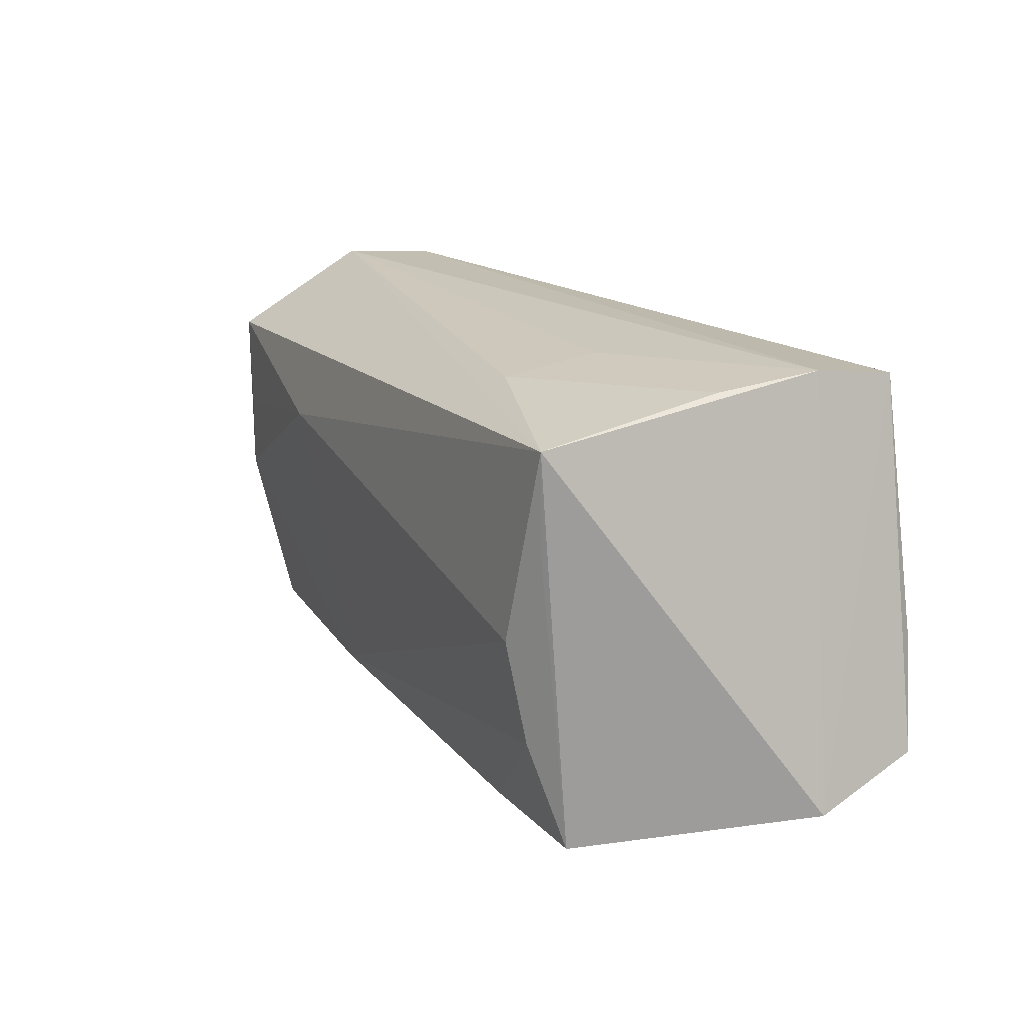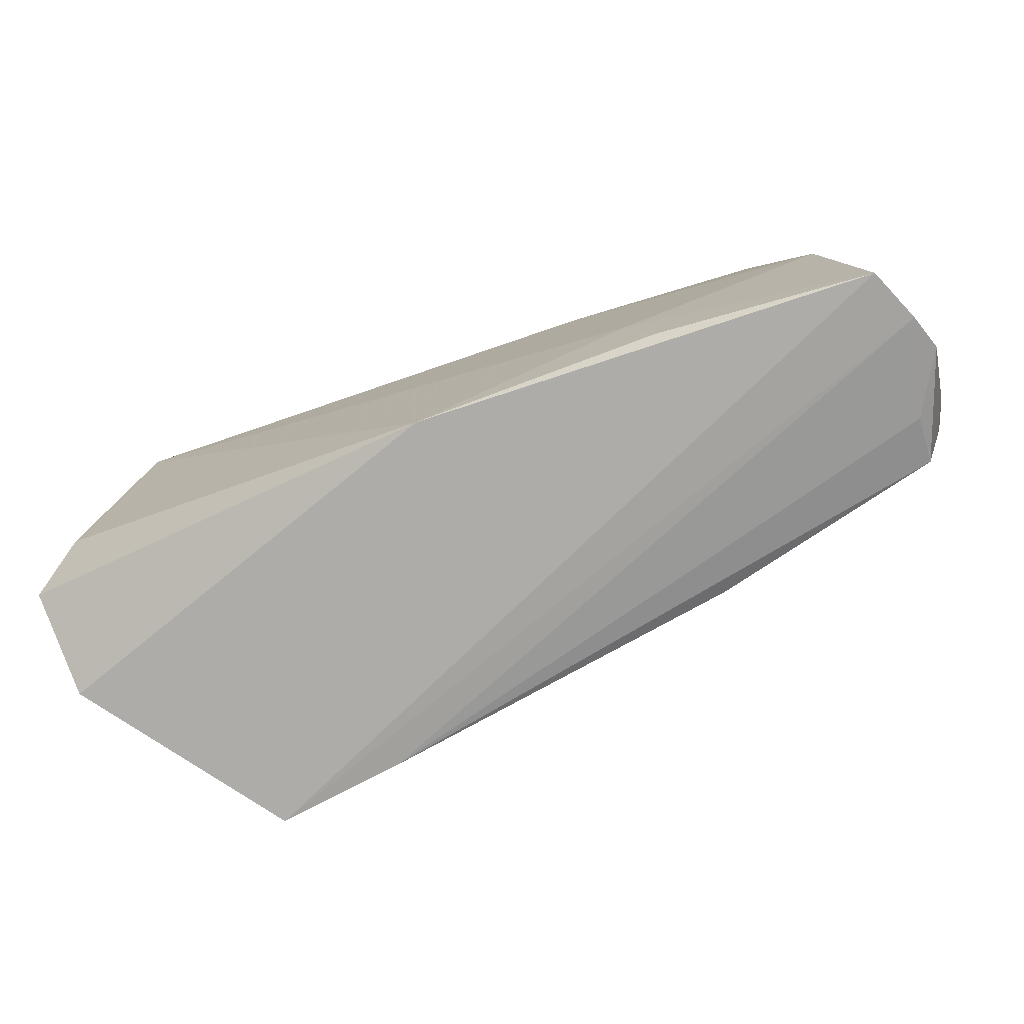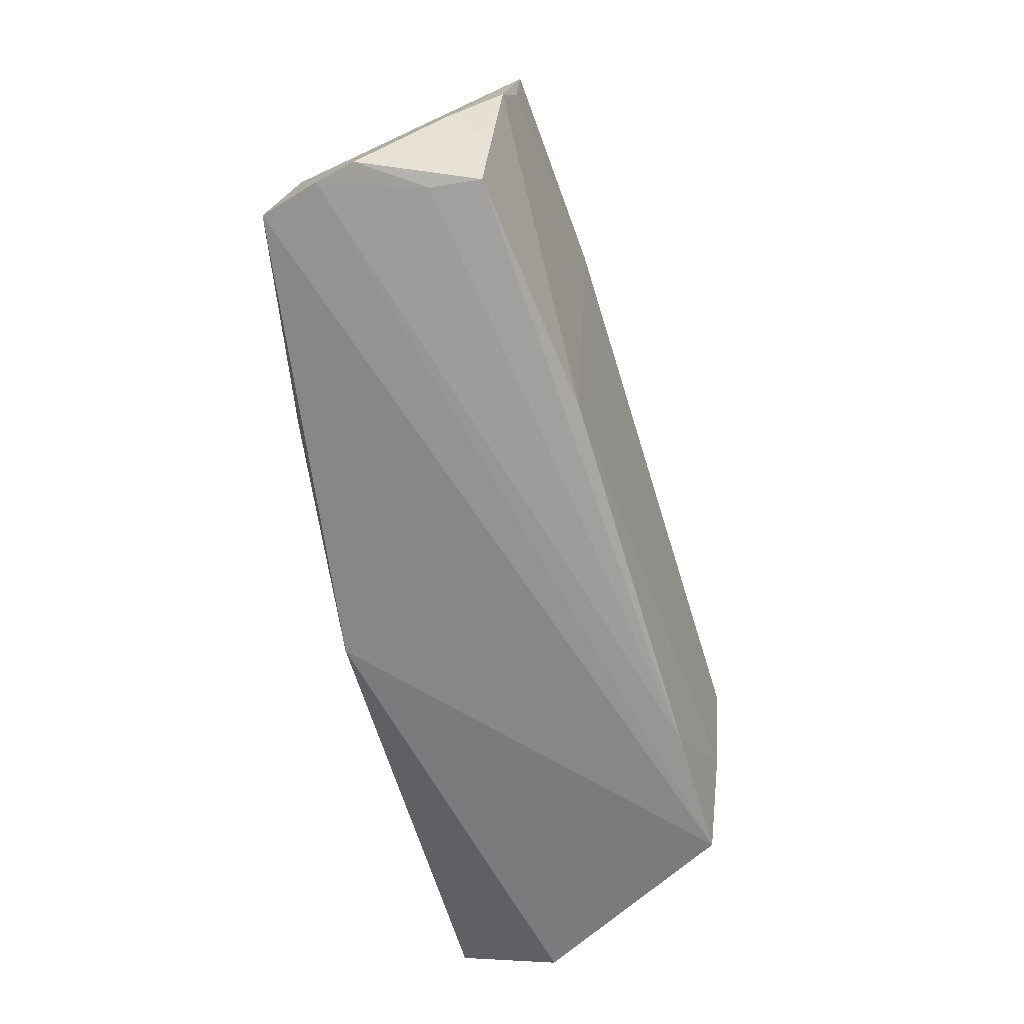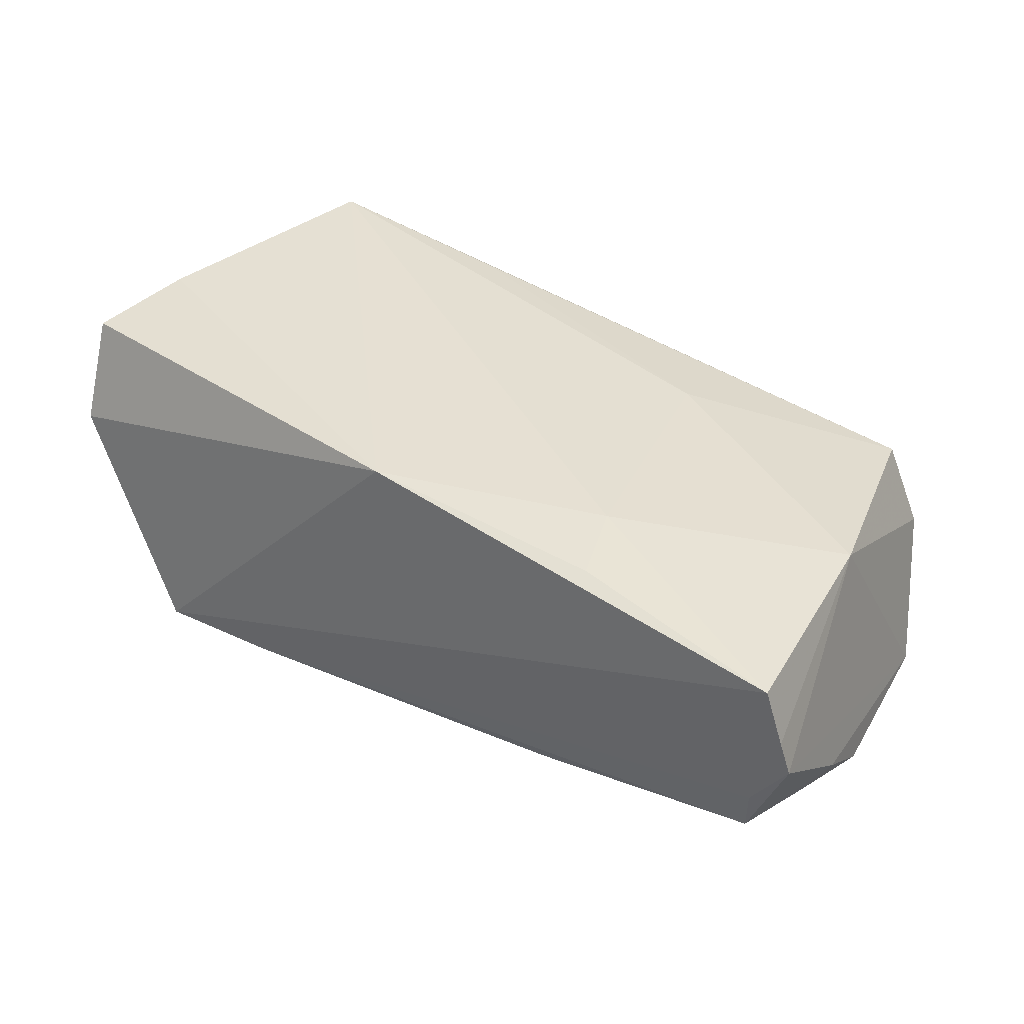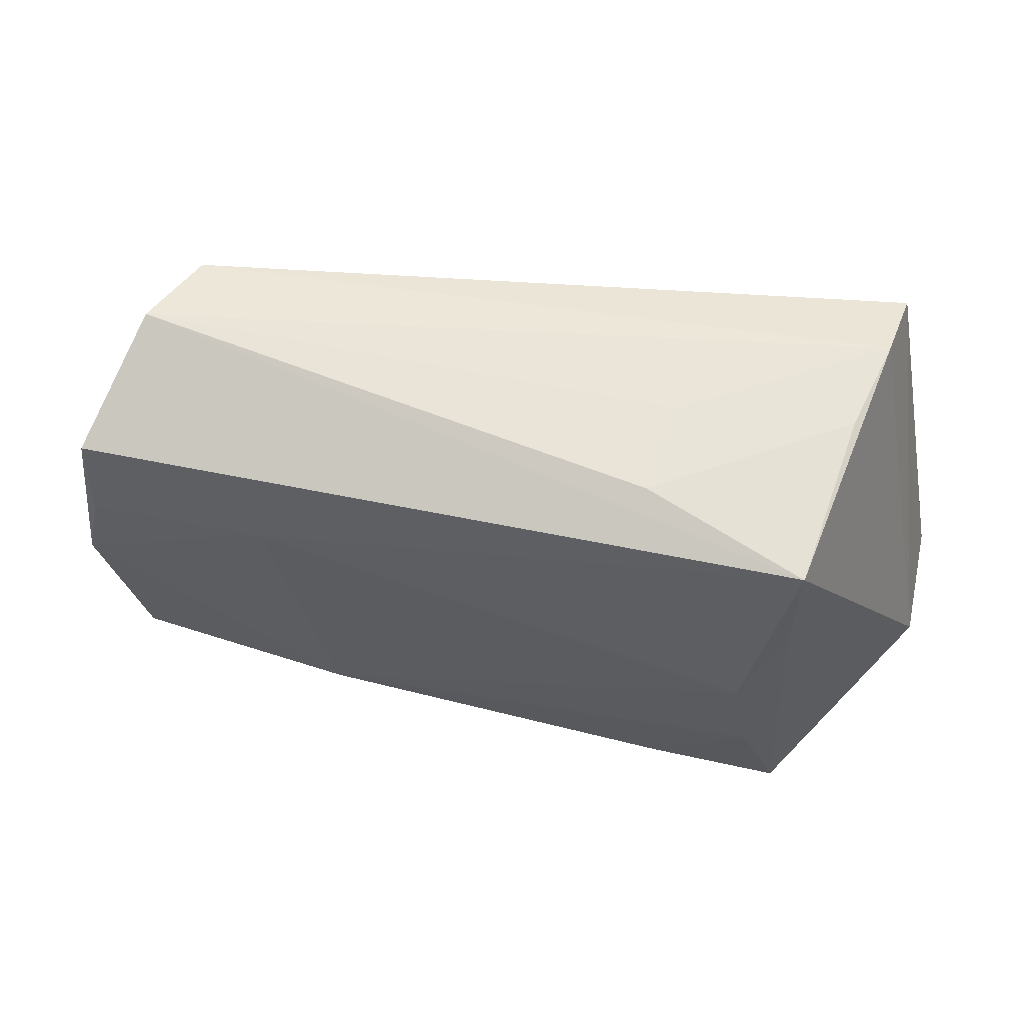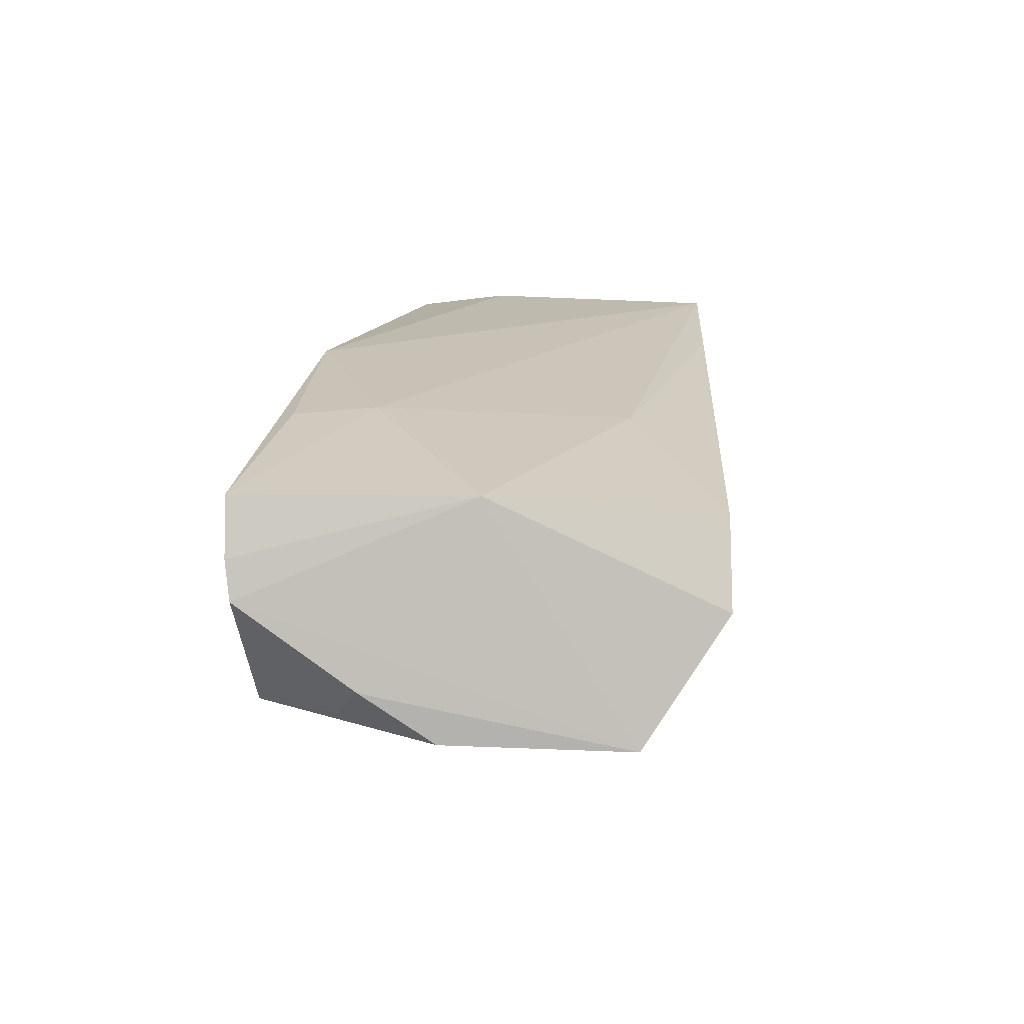
<metadata>
{"format":"obj","ext":"obj","renderer":"f3d","projection":"perspective","resolution":1024,"background":"white","views":[{"elev":18.1,"azim":-122.5,"up":"+Y"},{"elev":-73.6,"azim":24.6,"up":"+Y"},{"elev":-66.1,"azim":102.9,"up":"+Y"},{"elev":38.0,"azim":34.4,"up":"+Z"},{"elev":51.5,"azim":-170.1,"up":"+Y"},{"elev":15.4,"azim":93.7,"up":"+Z"}]}
</metadata>
<code>
v 0.05266 0.0009205 0.0143
v -0.03973 -0.02793 -0.01982
v 0.04989 0.03011 -0.0001332
v 0.05984 -0.02717 0.0033
v 0.05865 -0.0278 0.00798
v 0.04524 0.02972 0.01038
v 0.05627 -0.02793 0.01499
v 0.05415 -0.02535 -0.01044
v 0.05711 -0.01567 -0.01085
v 0.01899 0.01781 0.01622
v 0.05961 -0.01294 -0.007407
v 0.05483 -0.02652 -0.004357
v 0.0317 0.01076 -0.01903
v -0.05795 -0.01732 0.01863
v -0.01829 0.0264 -0.01508
v -0.0389 0.02301 -0.0233
v -0.03298 -0.00198 -0.02434
v -0.04293 0.02776 -0.001116
v 0.05621 0.006834 -0.01503
v 0.02949 -0.0248 0.01847
v -0.04652 0.02958 0.01098
v -0.0204 0.02829 -0.002888
v -0.05455 -0.004385 0.02076
v -0.001762 -0.02559 0.02076
v -0.05762 -0.02271 0.005561
v -0.03836 0.00996 -0.02279
v -0.02281 -0.02773 -0.01879
v 0.05567 0.01958 -0.01548
v -0.03508 -0.01505 -0.02263
v -0.04841 0.02841 0.02076
v 0.02607 -0.01455 0.01873
v 0.05886 -0.00389 -0.01388
v 0.02431 -0.02547 -0.01549
v -0.02207 0.02818 0.01823
f 25 16 2
f 21 16 25
f 25 30 21
f 33 32 8
f 8 27 33
f 13 32 33
f 14 30 25
f 6 1 3
f 3 21 6
f 6 21 30
f 3 16 15
f 4 8 11
f 12 8 4
f 27 8 12
f 28 13 16
f 28 16 3
f 28 11 32
f 3 1 28
f 28 1 4
f 4 11 28
f 26 2 16
f 17 13 33
f 16 13 17
f 17 26 16
f 30 14 23
f 1 6 10
f 4 1 5
f 1 7 5
f 5 12 4
f 27 12 5
f 2 27 5
f 5 7 2
f 22 21 3
f 3 15 22
f 16 21 18
f 18 15 16
f 21 22 18
f 18 22 15
f 9 8 32
f 32 11 9
f 9 11 8
f 32 13 19
f 19 28 32
f 13 28 19
f 29 27 2
f 2 26 29
f 26 17 29
f 33 27 29
f 29 17 33
f 34 6 30
f 30 10 34
f 34 10 6
f 7 20 24
f 24 14 25
f 25 2 24
f 2 7 24
f 24 23 14
f 30 23 24
f 30 24 31
f 31 24 20
f 31 10 30
f 1 10 31
f 31 7 1
f 31 20 7

</code>
